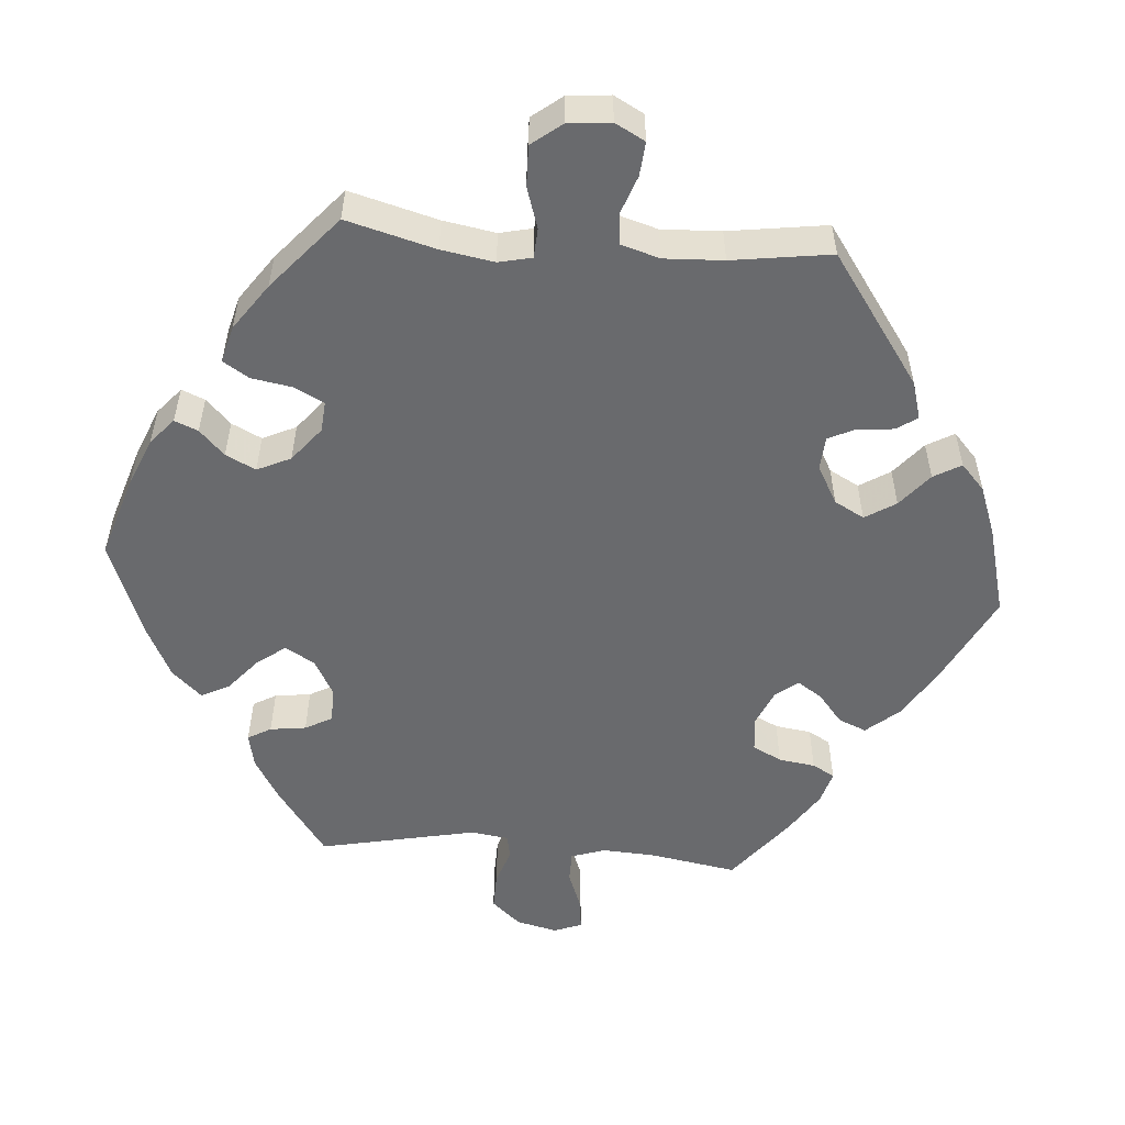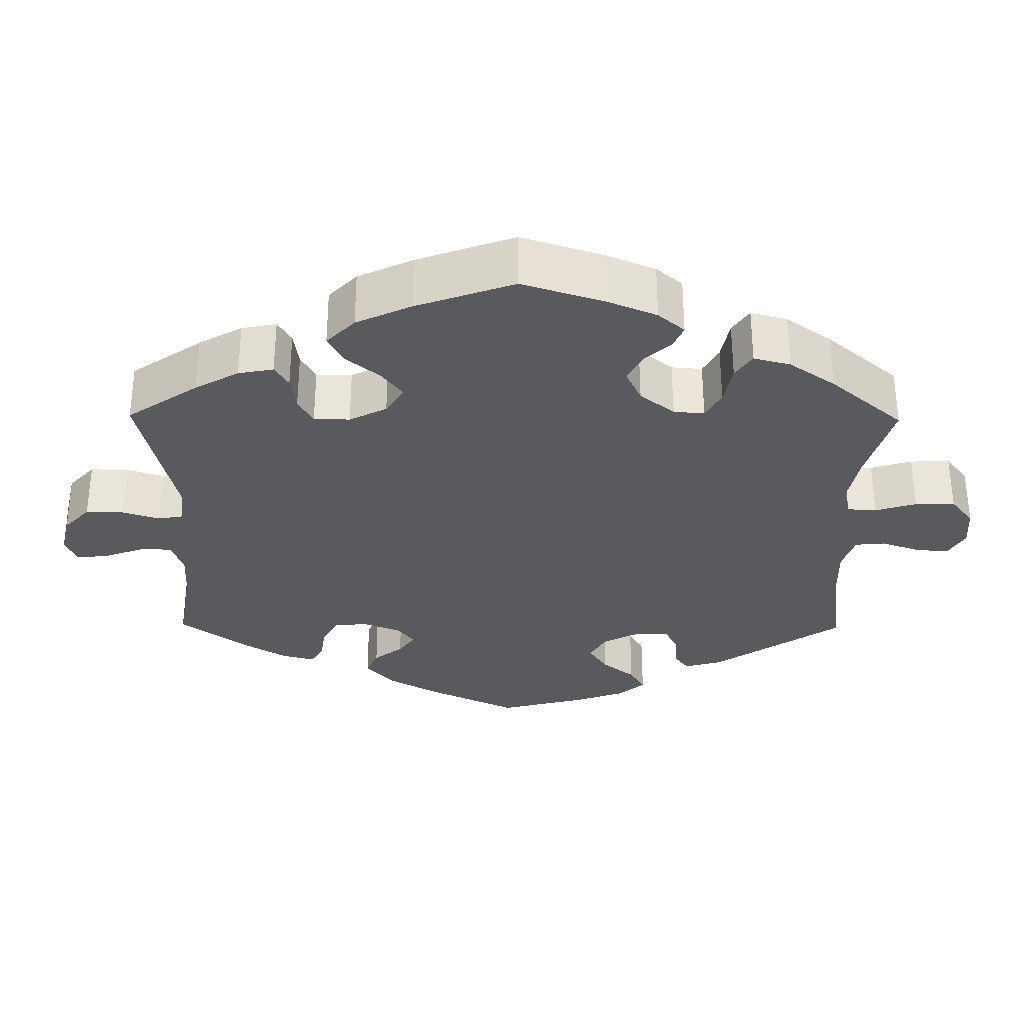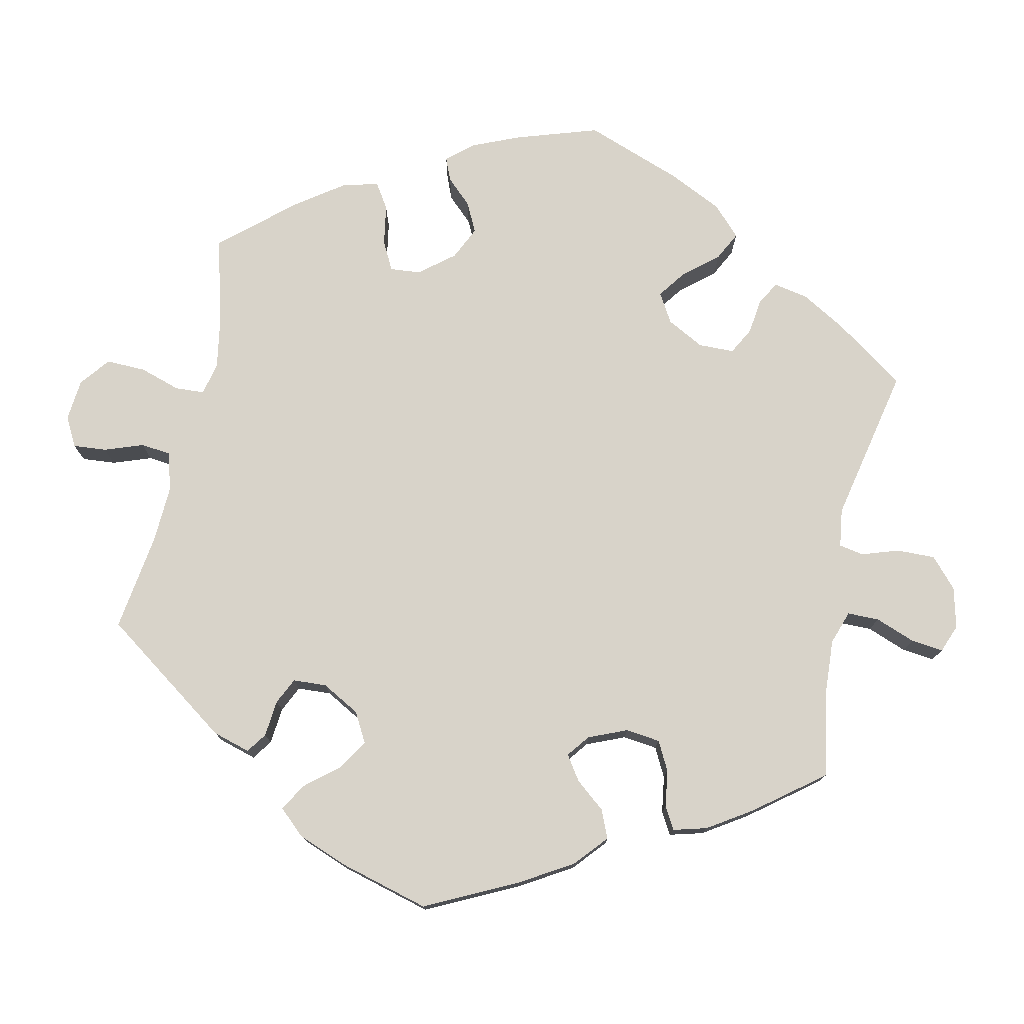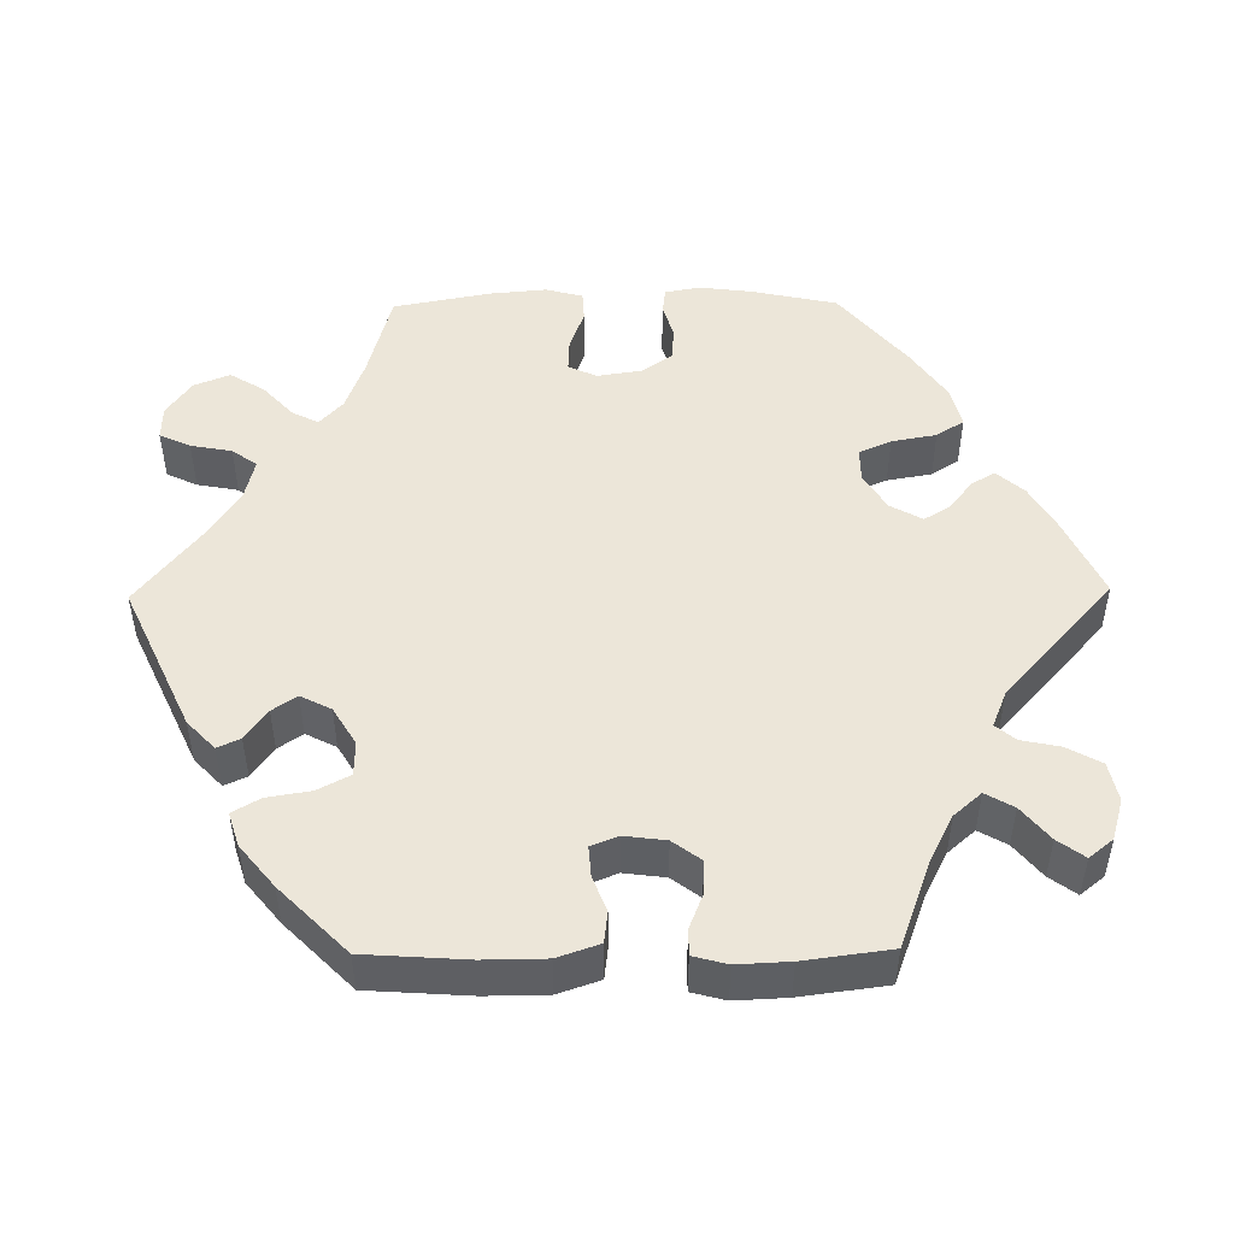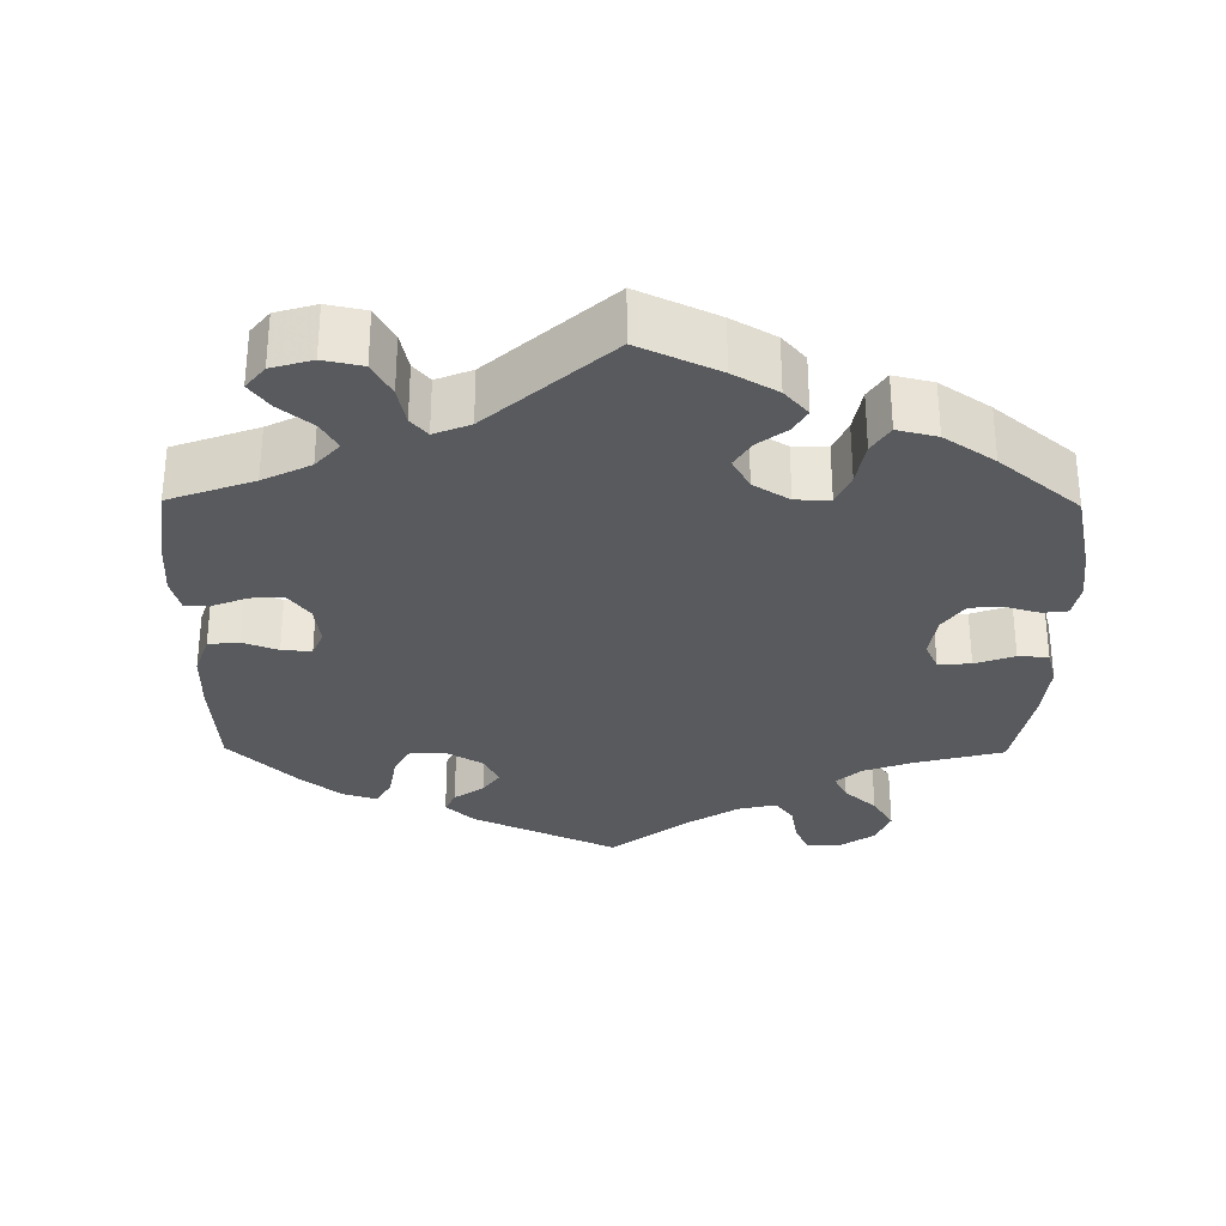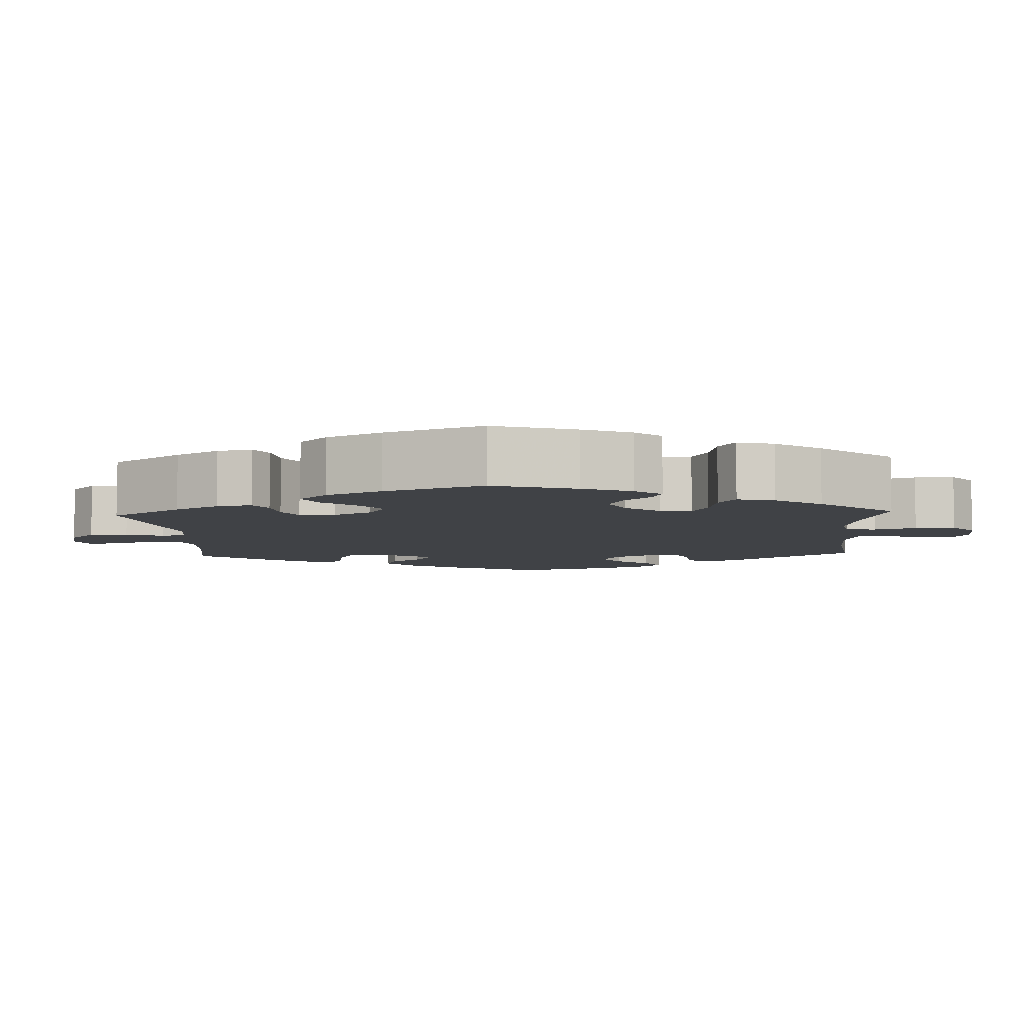
<metadata>
{"format":"obj","ext":"obj","renderer":"f3d","projection":"perspective","resolution":1024,"background":"white","views":[{"elev":-53.0,"azim":-154.6,"up":"+Y"},{"elev":-30.9,"azim":119.3,"up":"+Y"},{"elev":76.0,"azim":-47.9,"up":"+Y"},{"elev":49.2,"azim":-30.7,"up":"+Y"},{"elev":-30.7,"azim":59.3,"up":"+Y"},{"elev":-6.4,"azim":122.9,"up":"+Y"}]}
</metadata>
<code>
v -0.391 0.07 0.363
v -0.322 0.07 0.402
v -0.266 0.07 0.413
v -0.242 0.07 0.381
v -0.234 0.07 0.332
v -0.217 0.07 0.297
v -0.18 0.07 0.302
v -0.137 0.07 0.335
v -0.119 0.07 0.377
v -0.142 0.07 0.413
v -0.18 0.07 0.443
v -0.197 0.07 0.472
v -0.165 0.07 0.504
v -0.105 0.07 0.535
v -0.001 0.07 0.578
v 0.089 0.07 0.503
v 0.147 0.07 0.465
v 0.193 0.07 0.456
v 0.214 0.07 0.492
v 0.223 0.07 0.547
v 0.24 0.07 0.586
v 0.279 0.07 0.58
v 0.319 0.07 0.542
v 0.335 0.07 0.493
v 0.309 0.07 0.45
v 0.271 0.07 0.416
v 0.26 0.07 0.385
v 0.3 0.07 0.354
v 0.5 0.07 0.289
v 0.51 0.07 0.176
v 0.51 0.07 0.11
v 0.495 0.07 0.066
v 0.46 0.07 0.066
v 0.416 0.07 0.084
v 0.376 0.07 0.085
v 0.352 0.07 0.045
v 0.35 0.07 -0.01
v 0.372 0.07 -0.049
v 0.417 0.07 -0.044
v 0.472 0.07 -0.024
v 0.514 0.07 -0.026
v 0.529 0.07 -0.077
v 0.523 0.07 -0.156
v 0.5 0.07 -0.289
v 0.416 0.07 -0.365
v 0.362 0.07 -0.406
v 0.319 0.07 -0.421
v 0.299 0.07 -0.395
v 0.288 0.07 -0.35
v 0.264 0.07 -0.314
v 0.216 0.07 -0.31
v 0.162 0.07 -0.331
v 0.139 0.07 -0.364
v 0.162 0.07 -0.4
v 0.204 0.07 -0.435
v 0.222 0.07 -0.47
v 0.187 0.07 -0.505
v 0.12 0.07 -0.536
v 0 0.07 -0.578
v -0.084 0.07 -0.494
v -0.137 0.07 -0.45
v -0.179 0.07 -0.437
v -0.2 0.07 -0.469
v -0.212 0.07 -0.524
v -0.237 0.07 -0.57
v -0.286 0.07 -0.577
v -0.336 0.07 -0.554
v -0.359 0.07 -0.517
v -0.334 0.07 -0.481
v -0.293 0.07 -0.446
v -0.277 0.07 -0.41
v -0.313 0.07 -0.372
v -0.381 0.07 -0.337
v -0.501 0.07 -0.289
v -0.52 0.07 -0.083
v -0.508 0.07 -0.033
v -0.476 0.07 -0.03
v -0.432 0.07 -0.05
v -0.394 0.07 -0.053
v -0.37 0.07 -0.016
v -0.369 0.07 0.041
v -0.392 0.07 0.079
v -0.439 0.07 0.077
v -0.492 0.07 0.057
v -0.533 0.07 0.057
v -0.543 0.07 0.102
v -0.532 0.07 0.171
v -0.501 0.07 0.289
v -0.391 0 0.363
v -0.322 0 0.402
v -0.266 0 0.413
v -0.242 0 0.381
v -0.234 0 0.332
v -0.217 0 0.297
v -0.18 0 0.302
v -0.137 0 0.335
v -0.119 0 0.377
v -0.142 0 0.413
v -0.18 0 0.443
v -0.197 0 0.472
v -0.165 0 0.504
v -0.105 0 0.535
v -0.001 0 0.578
v 0.089 0 0.503
v 0.147 0 0.465
v 0.193 0 0.456
v 0.214 0 0.492
v 0.223 0 0.547
v 0.24 0 0.586
v 0.279 0 0.58
v 0.319 0 0.542
v 0.335 0 0.493
v 0.309 0 0.45
v 0.271 0 0.416
v 0.26 0 0.385
v 0.3 0 0.354
v 0.5 0 0.289
v 0.51 0 0.176
v 0.51 0 0.11
v 0.495 0 0.066
v 0.46 0 0.066
v 0.416 0 0.084
v 0.376 0 0.085
v 0.352 0 0.045
v 0.35 0 -0.01
v 0.372 0 -0.049
v 0.417 0 -0.044
v 0.472 0 -0.024
v 0.514 0 -0.026
v 0.529 0 -0.077
v 0.523 0 -0.156
v 0.5 0 -0.289
v 0.416 0 -0.365
v 0.362 0 -0.406
v 0.319 0 -0.421
v 0.299 0 -0.395
v 0.288 0 -0.35
v 0.264 0 -0.314
v 0.216 0 -0.31
v 0.162 0 -0.331
v 0.139 0 -0.364
v 0.162 0 -0.4
v 0.204 0 -0.435
v 0.222 0 -0.47
v 0.187 0 -0.505
v 0.12 0 -0.536
v 0 0 -0.578
v -0.084 0 -0.494
v -0.137 0 -0.45
v -0.179 0 -0.437
v -0.2 0 -0.469
v -0.212 0 -0.524
v -0.237 0 -0.57
v -0.286 0 -0.577
v -0.336 0 -0.554
v -0.359 0 -0.517
v -0.334 0 -0.481
v -0.293 0 -0.446
v -0.277 0 -0.41
v -0.313 0 -0.372
v -0.381 0 -0.337
v -0.501 0 -0.289
v -0.52 0 -0.083
v -0.508 0 -0.033
v -0.476 0 -0.03
v -0.432 0 -0.05
v -0.394 0 -0.053
v -0.37 0 -0.016
v -0.369 0 0.041
v -0.392 0 0.079
v -0.439 0 0.077
v -0.492 0 0.057
v -0.533 0 0.057
v -0.543 0 0.102
v -0.532 0 0.171
v -0.501 0 0.289
f 83 84 85 86
f 82 83 86 87
f 75 76 77 78
f 73 74 75 78
f 72 73 78 79
f 71 72 79 80
f 67 68 69 70
f 67 70 71
f 66 67 71
f 63 64 65 66
f 62 63 66 71
f 57 58 59 60
f 57 60 61
f 54 55 56 57
f 53 54 57 61
f 52 53 61 62
f 46 47 48 49
f 46 49 50
f 45 46 50
f 44 45 50
f 43 44 50 51
f 39 40 41 42
f 38 39 42 43
f 31 32 33 34
f 31 34 35
f 28 29 30 31
f 27 28 31 35
f 23 24 25 26
f 21 22 23 26
f 19 20 21 26
f 18 19 26 27
f 17 18 27 35
f 13 14 15 16
f 10 11 12 13
f 9 10 13 16
f 8 9 16 17
f 2 3 4 5
f 2 5 6
f 1 2 6
f 82 87 88 1
f 62 71 80 81
f 51 52 62 81
f 38 43 51 81
f 37 38 81 82
f 36 37 82 1
f 7 8 17 35
f 6 7 35 36
f 1 6 36
f 174 173 172 171
f 175 174 171 170
f 166 165 164 163
f 166 163 162 161
f 167 166 161 160
f 168 167 160 159
f 158 157 156 155
f 159 158 155
f 159 155 154
f 154 153 152 151
f 159 154 151 150
f 148 147 146 145
f 149 148 145
f 145 144 143 142
f 149 145 142 141
f 150 149 141 140
f 137 136 135 134
f 138 137 134
f 138 134 133
f 138 133 132
f 139 138 132 131
f 130 129 128 127
f 131 130 127 126
f 122 121 120 119
f 123 122 119
f 119 118 117 116
f 123 119 116 115
f 114 113 112 111
f 114 111 110 109
f 114 109 108 107
f 115 114 107 106
f 123 115 106 105
f 104 103 102 101
f 101 100 99 98
f 104 101 98 97
f 105 104 97 96
f 93 92 91 90
f 94 93 90
f 94 90 89
f 89 176 175 170
f 169 168 159 150
f 169 150 140 139
f 169 139 131 126
f 170 169 126 125
f 89 170 125 124
f 123 105 96 95
f 124 123 95 94
f 124 94 89
f 1 89 90 2
f 2 90 91 3
f 3 91 92 4
f 4 92 93 5
f 5 93 94 6
f 6 94 95 7
f 7 95 96 8
f 8 96 97 9
f 9 97 98 10
f 10 98 99 11
f 11 99 100 12
f 12 100 101 13
f 13 101 102 14
f 14 102 103 15
f 15 103 104 16
f 16 104 105 17
f 17 105 106 18
f 18 106 107 19
f 19 107 108 20
f 20 108 109 21
f 21 109 110 22
f 22 110 111 23
f 23 111 112 24
f 24 112 113 25
f 25 113 114 26
f 26 114 115 27
f 27 115 116 28
f 28 116 117 29
f 29 117 118 30
f 30 118 119 31
f 31 119 120 32
f 32 120 121 33
f 33 121 122 34
f 34 122 123 35
f 35 123 124 36
f 36 124 125 37
f 37 125 126 38
f 38 126 127 39
f 39 127 128 40
f 40 128 129 41
f 41 129 130 42
f 42 130 131 43
f 43 131 132 44
f 44 132 133 45
f 45 133 134 46
f 46 134 135 47
f 47 135 136 48
f 48 136 137 49
f 49 137 138 50
f 50 138 139 51
f 51 139 140 52
f 52 140 141 53
f 53 141 142 54
f 54 142 143 55
f 55 143 144 56
f 56 144 145 57
f 57 145 146 58
f 58 146 147 59
f 59 147 148 60
f 60 148 149 61
f 61 149 150 62
f 62 150 151 63
f 63 151 152 64
f 64 152 153 65
f 65 153 154 66
f 66 154 155 67
f 67 155 156 68
f 68 156 157 69
f 69 157 158 70
f 70 158 159 71
f 71 159 160 72
f 72 160 161 73
f 73 161 162 74
f 74 162 163 75
f 75 163 164 76
f 76 164 165 77
f 77 165 166 78
f 78 166 167 79
f 79 167 168 80
f 80 168 169 81
f 81 169 170 82
f 82 170 171 83
f 83 171 172 84
f 84 172 173 85
f 85 173 174 86
f 86 174 175 87
f 87 175 176 88
f 88 176 89 1

</code>
